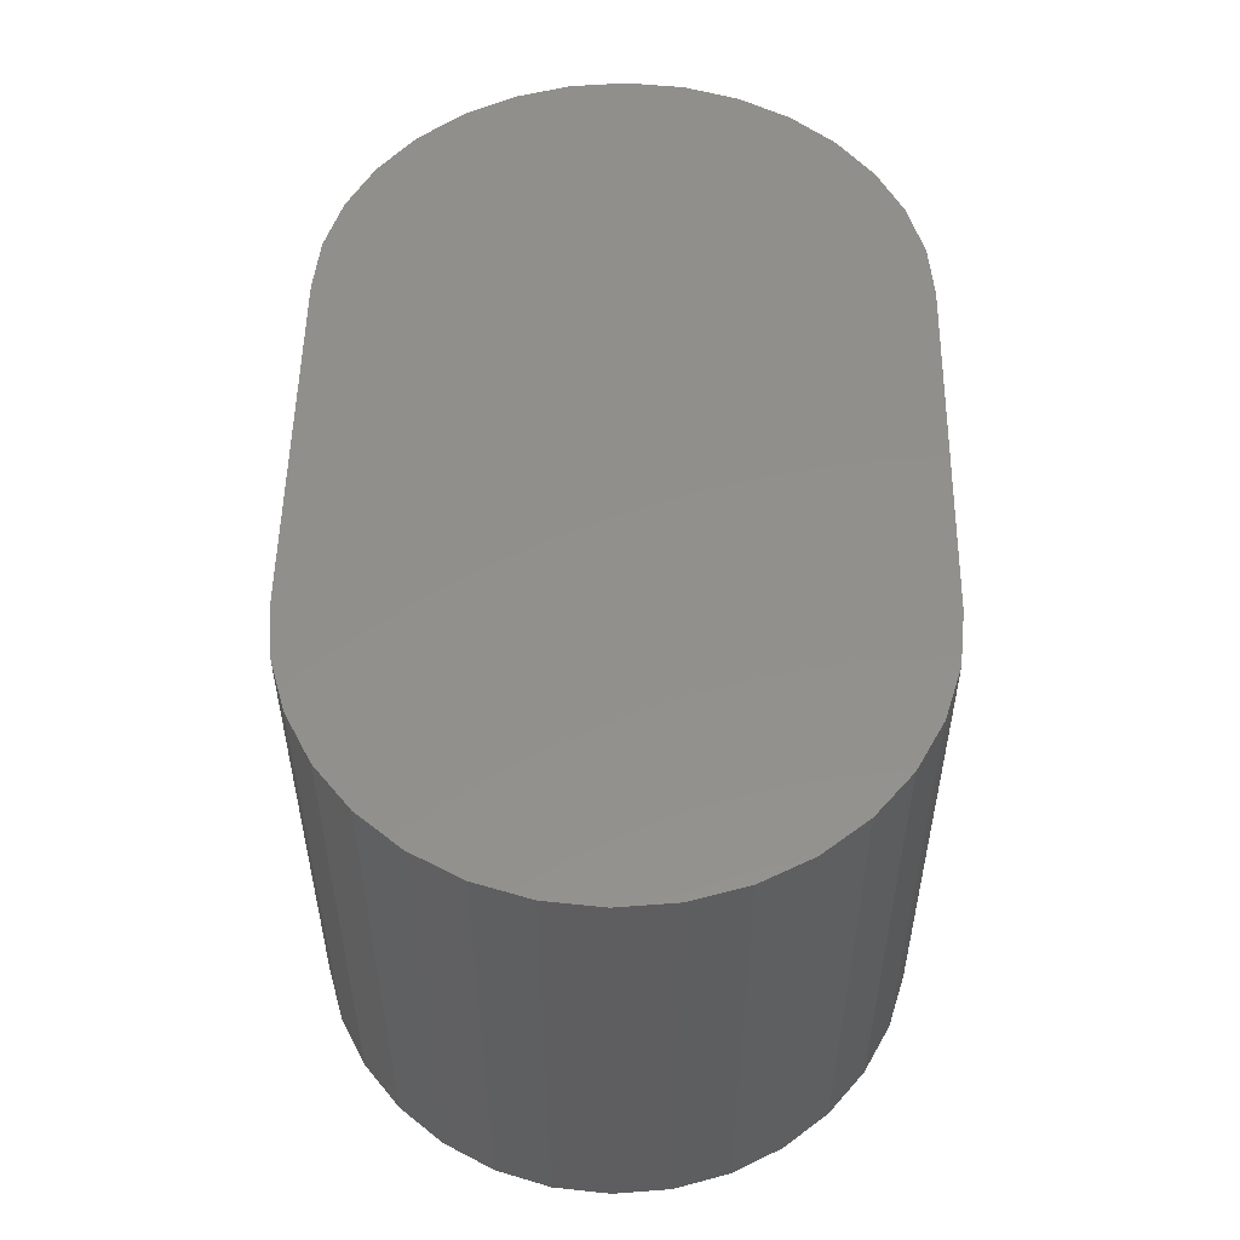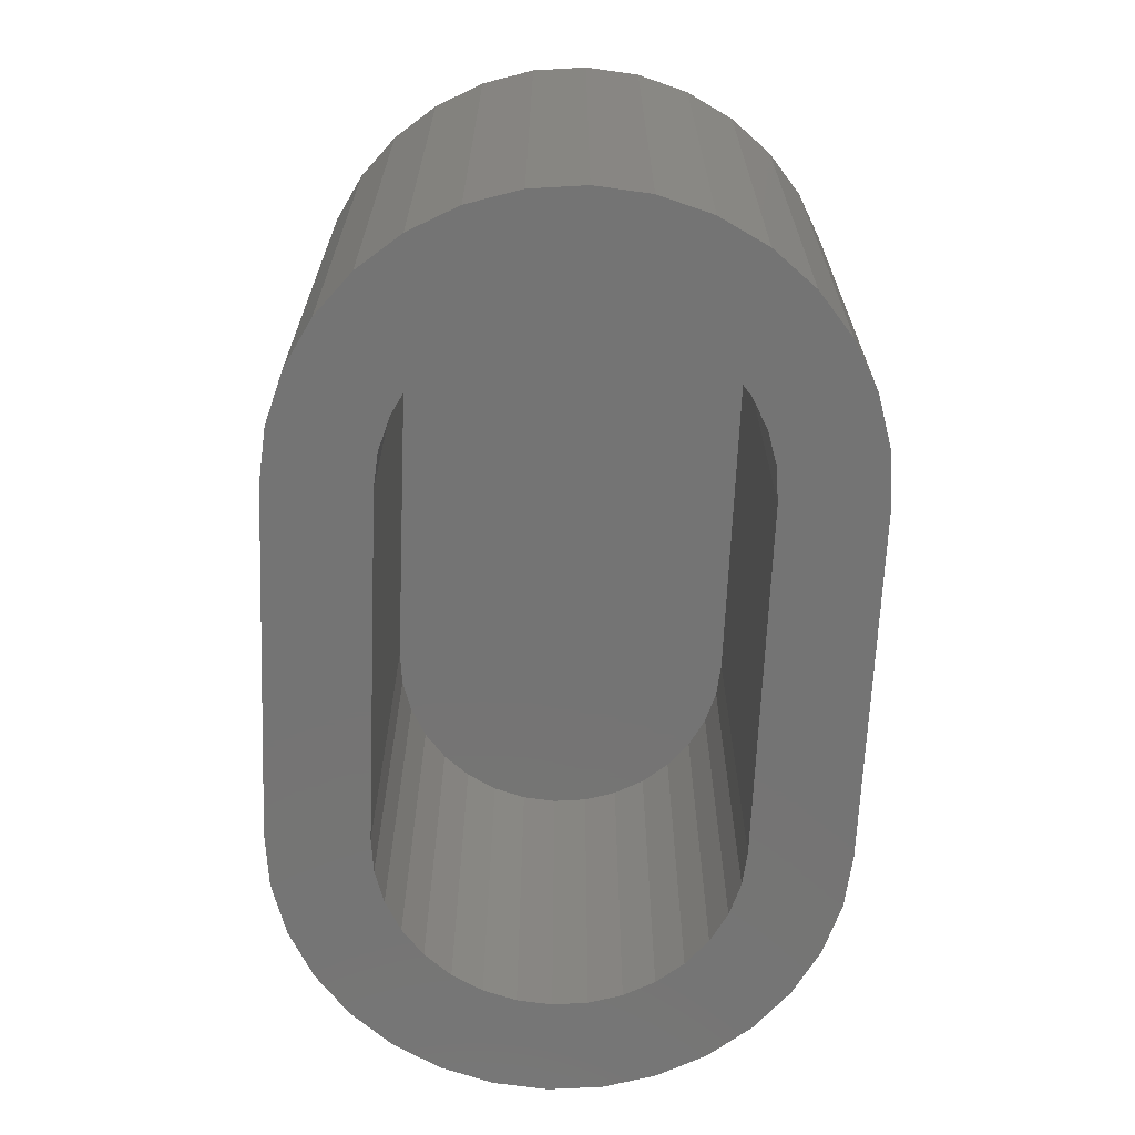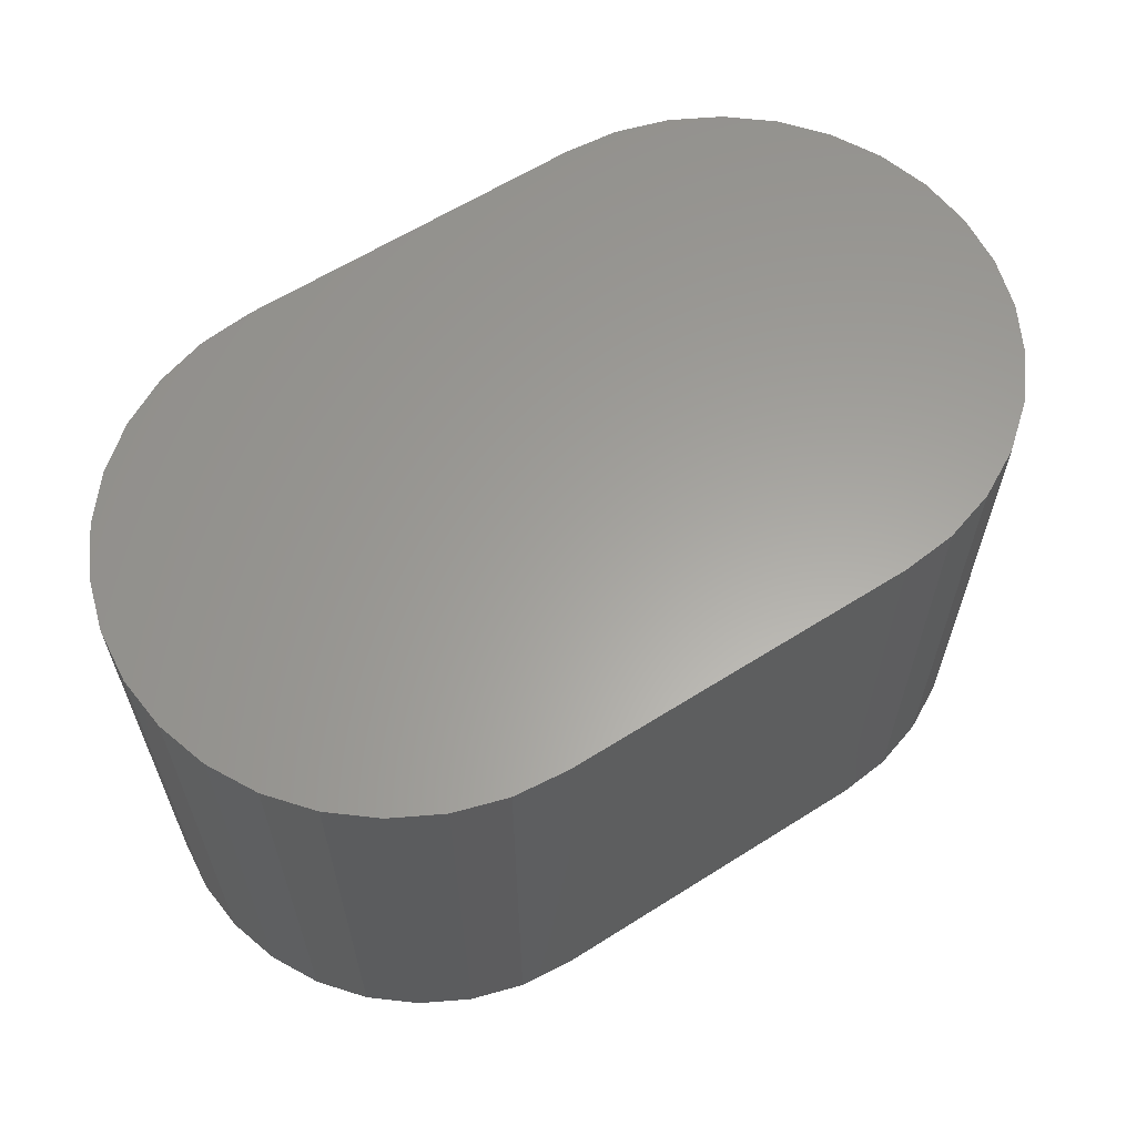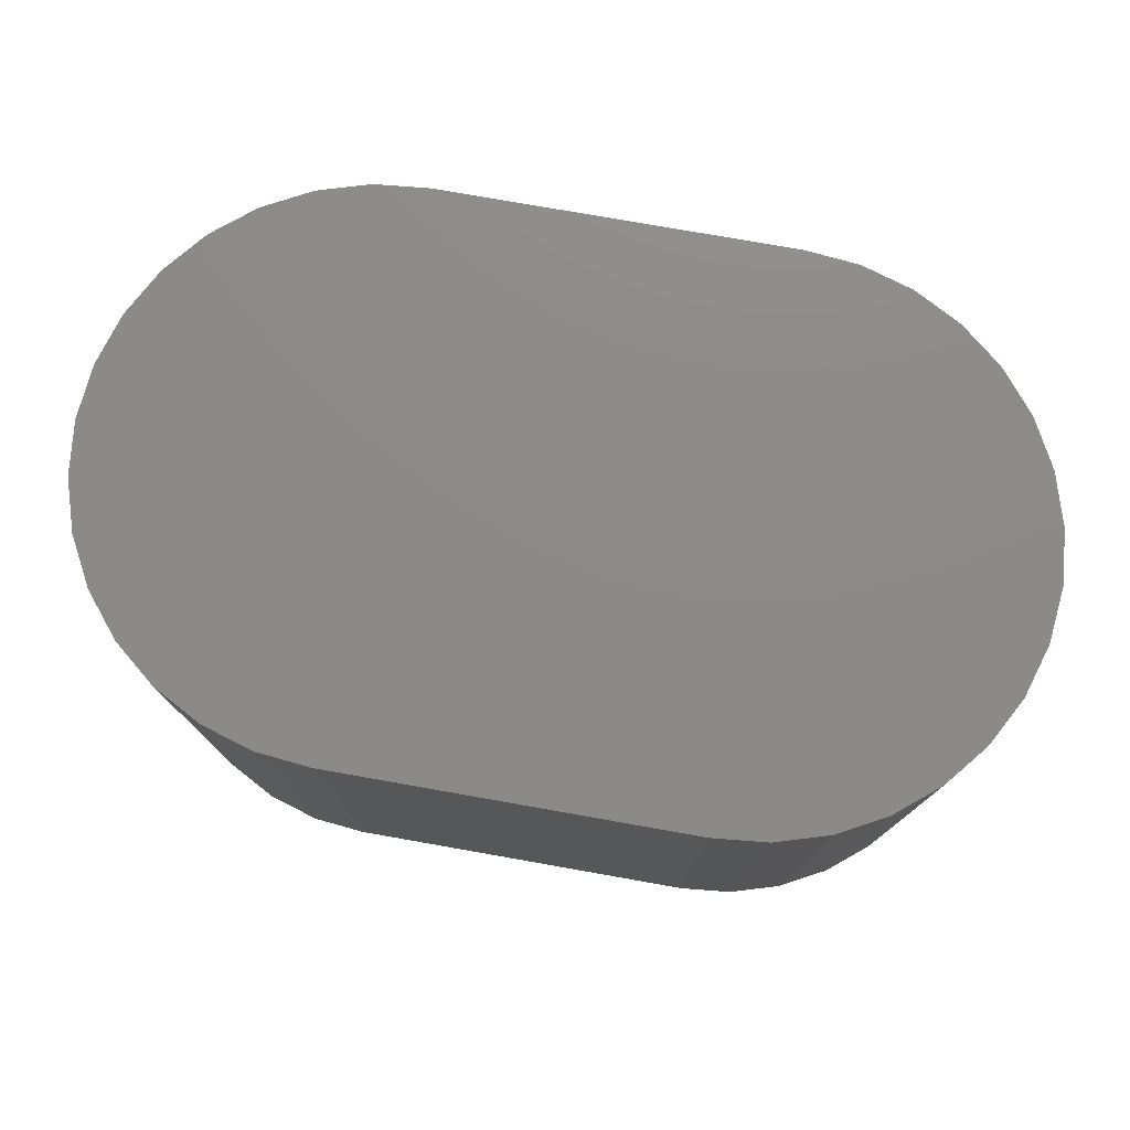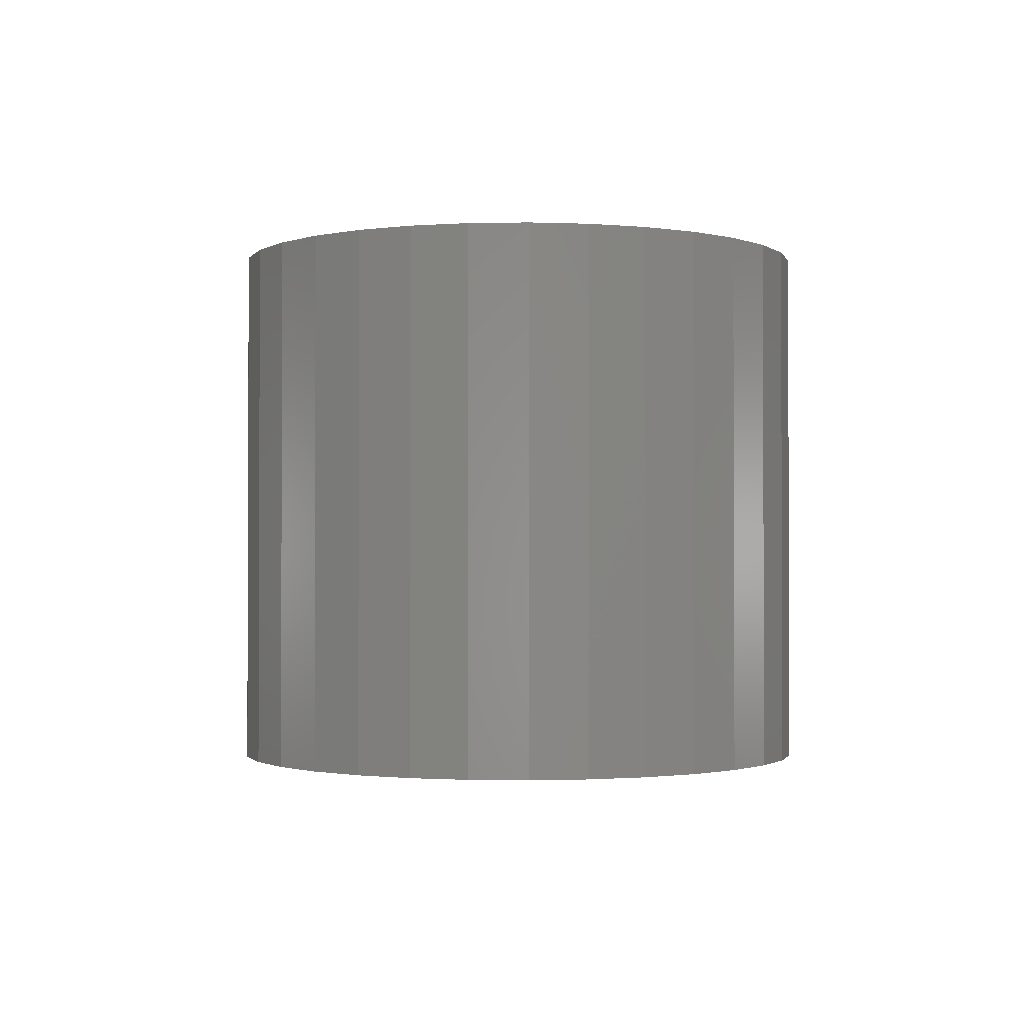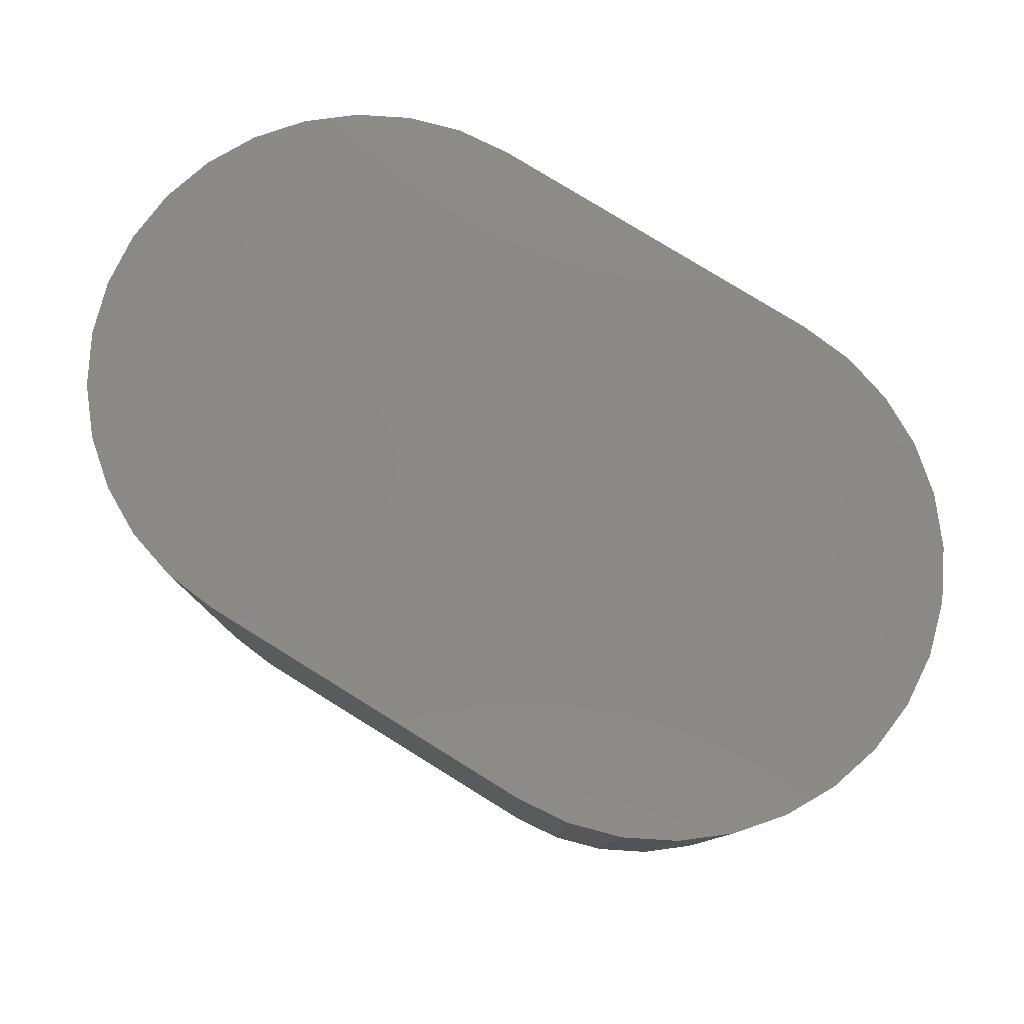
<metadata>
{"format":"stl","ext":"stl","renderer":"f3d","projection":"perspective","resolution":1024,"background":"white","views":[{"elev":52.8,"azim":90.9,"up":"+Z"},{"elev":-66.5,"azim":87.6,"up":"+Z"},{"elev":61.5,"azim":-32.8,"up":"+Z"},{"elev":76.8,"azim":10.0,"up":"+Z"},{"elev":-1.3,"azim":-91.9,"up":"+Z"},{"elev":79.3,"azim":-148.3,"up":"+Z"}]}
</metadata>
<code>
# stl→obj: 136 verts, 268 faces
v 0.4824 0.04979 0
v 0.4411 0.05186 0
v 0.4919 0.05491 0
v 0.474 0.04289 0
v 0.4331 0.03687 0
v 0.4671 0.03449 0
v 0.4619 0.02491 0
v 0.4281 0.02061 0
v 0.4588 0.01451 0
v 0.4265 0.003701 0
v 0.4577 0.003701 0
v 0.4588 -0.007113 0
v 0.4281 -0.01321 0
v 0.4619 -0.01751 0
v 0.4331 -0.02947 0
v 0.4671 -0.02709 0
v 0.474 -0.03549 0
v 0.4411 -0.04445 0
v 0.4824 -0.04239 0
v 0.4919 -0.04751 0
v 0.4519 -0.05759 0
v 0.5023 -0.05066 0
v 0.6958 0.05186 0
v 0.6545 0.04979 0
v 0.6449 0.05491 0
v 0.6629 0.04289 0
v 0.7038 0.03687 0
v 0.6698 0.03449 0
v 0.6749 0.02491 0
v 0.7087 0.02061 0
v 0.678 0.01451 0
v 0.6791 0.003701 0
v 0.7104 0.003701 0
v 0.678 -0.007113 0
v 0.7087 -0.01321 0
v 0.6749 -0.01751 0
v 0.7038 -0.02947 0
v 0.6698 -0.02709 0
v 0.6629 -0.03549 0
v 0.6958 -0.04445 0
v 0.6545 -0.04239 0
v 0.6449 -0.04751 0
v 0.685 -0.05759 0
v 0.6345 -0.05066 0
v 0.5132 -0.05173 0
v 0.6237 -0.05173 0
v 0.6237 -0.08298 0
v 0.5132 -0.08298 0
v 0.4962 -0.08131 0
v 0.48 -0.07638 0
v 0.465 -0.06837 0
v 0.6718 -0.06837 0
v 0.6569 -0.07638 0
v 0.6406 -0.08131 0
v 0.5132 0.05913 0
v 0.4519 0.06499 0
v 0.465 0.07577 0
v 0.48 0.08378 0
v 0.4962 0.08871 0
v 0.5132 0.09038 0
v 0.6237 0.09038 0
v 0.6237 0.05913 0
v 0.6406 0.08871 0
v 0.6569 0.08378 0
v 0.6718 0.07577 0
v 0.685 0.06499 0
v 0.5023 0.05806 0
v 0.6345 0.05806 0
v 0.5132 -0.05173 0.125
v 0.6237 -0.05173 0.125
v 0.678 0.01451 0.125
v 0.6749 0.02491 0.125
v 0.6698 0.03449 0.125
v 0.6629 0.04289 0.125
v 0.6545 0.04979 0.125
v 0.6449 0.05491 0.125
v 0.6345 0.05806 0.125
v 0.6237 0.05913 0.125
v 0.6791 0.003701 0.125
v 0.678 -0.007113 0.125
v 0.6749 -0.01751 0.125
v 0.6698 -0.02709 0.125
v 0.6629 -0.03549 0.125
v 0.6545 -0.04239 0.125
v 0.6449 -0.04751 0.125
v 0.6345 -0.05066 0.125
v 0.5132 0.05913 0.125
v 0.4588 -0.007113 0.125
v 0.4619 -0.01751 0.125
v 0.4671 -0.02709 0.125
v 0.474 -0.03549 0.125
v 0.4824 -0.04239 0.125
v 0.4919 -0.04751 0.125
v 0.5023 -0.05066 0.125
v 0.4577 0.003701 0.125
v 0.4588 0.01451 0.125
v 0.4619 0.02491 0.125
v 0.4671 0.03449 0.125
v 0.474 0.04289 0.125
v 0.4824 0.04979 0.125
v 0.4919 0.05491 0.125
v 0.5023 0.05806 0.125
v 0.5132 -0.08298 0.1562
v 0.6237 -0.08298 0.1562
v 0.6237 0.09038 0.1562
v 0.6406 0.08871 0.1562
v 0.6569 0.08378 0.1562
v 0.6718 0.07577 0.1562
v 0.685 0.06499 0.1562
v 0.6958 0.05186 0.1562
v 0.7038 0.03687 0.1562
v 0.7087 0.02061 0.1562
v 0.7104 0.003701 0.1562
v 0.7087 -0.01321 0.1562
v 0.7038 -0.02947 0.1562
v 0.6958 -0.04445 0.1562
v 0.685 -0.05759 0.1562
v 0.6718 -0.06837 0.1562
v 0.6569 -0.07638 0.1562
v 0.6406 -0.08131 0.1562
v 0.5132 0.09038 0.1562
v 0.4962 -0.08131 0.1562
v 0.48 -0.07638 0.1562
v 0.465 -0.06837 0.1562
v 0.4519 -0.05759 0.1562
v 0.4411 -0.04445 0.1562
v 0.4331 -0.02947 0.1562
v 0.4281 -0.01321 0.1562
v 0.4265 0.003701 0.1562
v 0.4281 0.02061 0.1562
v 0.4331 0.03687 0.1562
v 0.4411 0.05186 0.1562
v 0.4519 0.06499 0.1562
v 0.465 0.07577 0.1562
v 0.48 0.08378 0.1562
v 0.4962 0.08871 0.1562
f 1 2 3
f 2 1 4
f 4 5 2
f 6 5 4
f 5 6 7
f 7 8 5
f 8 7 9
f 9 10 8
f 11 10 9
f 10 11 12
f 12 13 10
f 14 13 12
f 15 13 14
f 14 16 15
f 15 16 17
f 17 18 15
f 17 19 18
f 18 19 20
f 20 21 18
f 21 20 22
f 23 24 25
f 26 24 23
f 27 26 23
f 27 28 26
f 29 28 27
f 30 29 27
f 31 29 30
f 32 31 30
f 33 32 30
f 34 32 33
f 35 34 33
f 35 36 34
f 36 35 37
f 38 36 37
f 39 38 37
f 40 39 37
f 41 39 40
f 42 41 40
f 43 42 40
f 44 42 43
f 45 46 47
f 45 47 48
f 45 48 49
f 45 49 50
f 45 50 51
f 45 51 21
f 45 21 22
f 46 44 43
f 46 43 52
f 46 52 53
f 46 53 54
f 46 54 47
f 55 56 57
f 55 57 58
f 55 58 59
f 55 59 60
f 55 60 61
f 55 61 62
f 62 61 63
f 62 63 64
f 62 64 65
f 62 65 66
f 56 55 67
f 56 67 3
f 56 3 2
f 66 23 25
f 66 25 68
f 66 68 62
f 45 69 46
f 46 69 70
f 32 71 31
f 31 71 72
f 31 72 29
f 29 72 73
f 29 73 28
f 28 73 74
f 28 74 26
f 26 74 75
f 26 75 24
f 24 75 76
f 24 76 25
f 25 76 77
f 25 77 68
f 68 77 78
f 68 78 62
f 71 32 79
f 79 32 34
f 79 34 80
f 80 34 36
f 80 36 81
f 81 36 38
f 81 38 82
f 82 38 39
f 82 39 83
f 83 39 41
f 83 41 84
f 84 41 42
f 84 42 85
f 85 42 44
f 85 44 86
f 86 44 46
f 86 46 70
f 62 78 55
f 55 78 87
f 11 88 12
f 12 88 89
f 12 89 14
f 14 89 90
f 14 90 16
f 16 90 91
f 16 91 17
f 17 91 92
f 17 92 19
f 19 92 93
f 19 93 20
f 20 93 94
f 20 94 22
f 22 94 69
f 22 69 45
f 88 11 95
f 95 11 9
f 95 9 96
f 96 9 7
f 96 7 97
f 97 7 6
f 97 6 98
f 98 6 4
f 98 4 99
f 99 4 1
f 99 1 100
f 100 1 3
f 100 3 101
f 101 3 67
f 101 67 102
f 102 67 55
f 102 55 87
f 48 47 103
f 103 47 104
f 61 105 63
f 63 105 106
f 63 106 64
f 64 106 107
f 64 107 65
f 65 107 108
f 65 108 66
f 66 108 109
f 66 109 23
f 23 109 110
f 23 110 27
f 27 110 111
f 27 111 30
f 30 111 112
f 30 112 33
f 33 112 113
f 33 113 35
f 35 113 114
f 35 114 37
f 37 114 115
f 37 115 40
f 40 115 116
f 40 116 43
f 43 116 117
f 43 117 52
f 52 117 118
f 52 118 53
f 53 118 119
f 53 119 54
f 54 119 120
f 54 120 47
f 47 120 104
f 61 60 105
f 105 60 121
f 48 103 49
f 49 103 122
f 49 122 50
f 50 122 123
f 50 123 51
f 51 123 124
f 51 124 21
f 21 124 125
f 21 125 18
f 18 125 126
f 18 126 15
f 15 126 127
f 15 127 13
f 13 127 128
f 13 128 10
f 10 128 129
f 10 129 8
f 8 129 130
f 8 130 5
f 5 130 131
f 5 131 2
f 2 131 132
f 2 132 56
f 56 132 133
f 56 133 57
f 57 133 134
f 57 134 58
f 58 134 135
f 58 135 59
f 59 135 136
f 59 136 60
f 60 136 121
f 112 114 113
f 114 112 111
f 114 111 115
f 115 111 110
f 115 110 116
f 116 110 109
f 116 109 117
f 125 132 126
f 126 132 131
f 126 131 127
f 127 131 130
f 127 130 128
f 128 130 129
f 117 109 118
f 118 109 108
f 118 108 119
f 119 108 107
f 119 107 120
f 120 107 106
f 120 106 104
f 104 106 105
f 104 105 103
f 103 105 121
f 103 121 122
f 122 121 136
f 122 136 123
f 123 136 135
f 123 135 124
f 124 135 134
f 124 134 125
f 125 134 133
f 125 133 132
f 79 80 71
f 72 71 80
f 81 72 80
f 73 72 81
f 82 73 81
f 74 73 82
f 83 74 82
f 75 74 83
f 84 75 83
f 76 75 84
f 85 76 84
f 92 100 93
f 99 100 92
f 91 99 92
f 98 99 91
f 90 98 91
f 97 98 90
f 89 97 90
f 96 97 89
f 88 96 89
f 95 96 88
f 100 101 93
f 93 101 102
f 93 102 94
f 94 102 87
f 94 87 69
f 69 87 78
f 69 78 70
f 70 78 77
f 70 77 86
f 86 77 76
f 86 76 85

</code>
